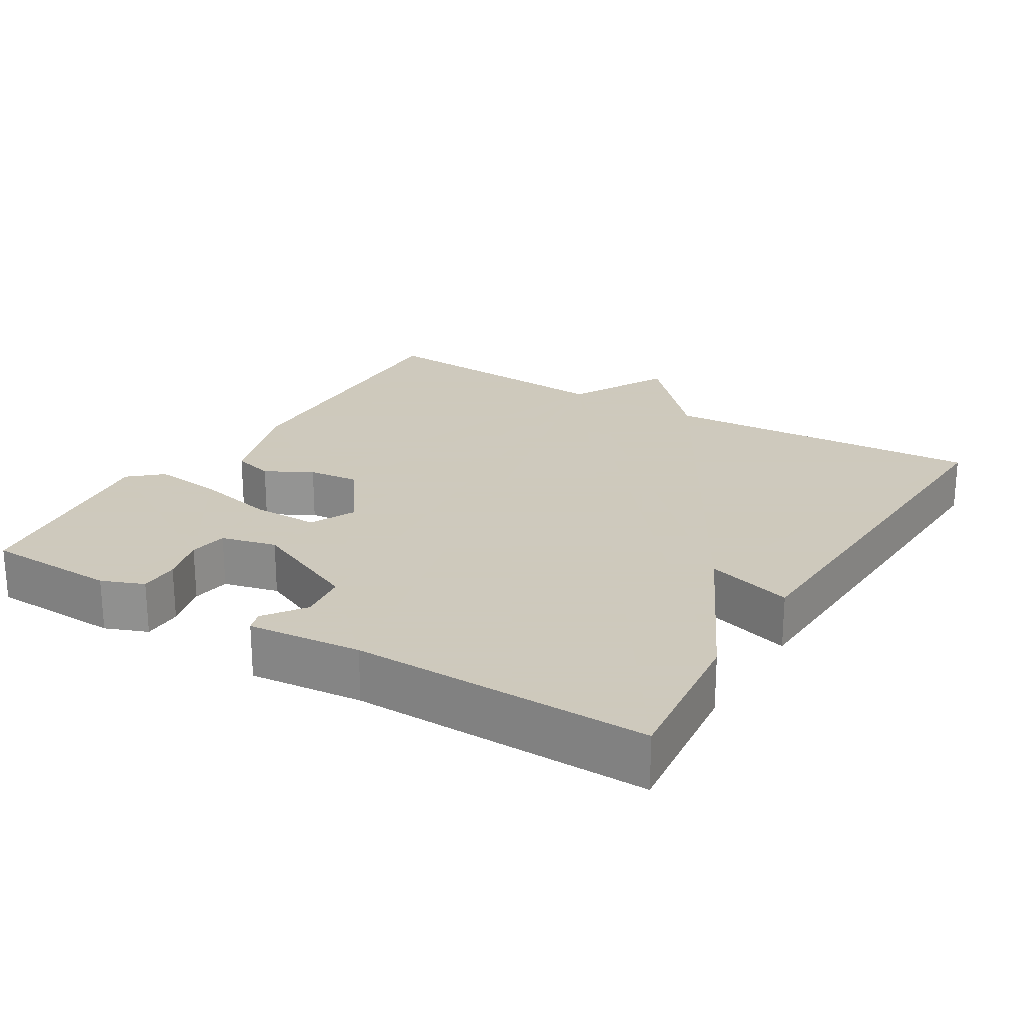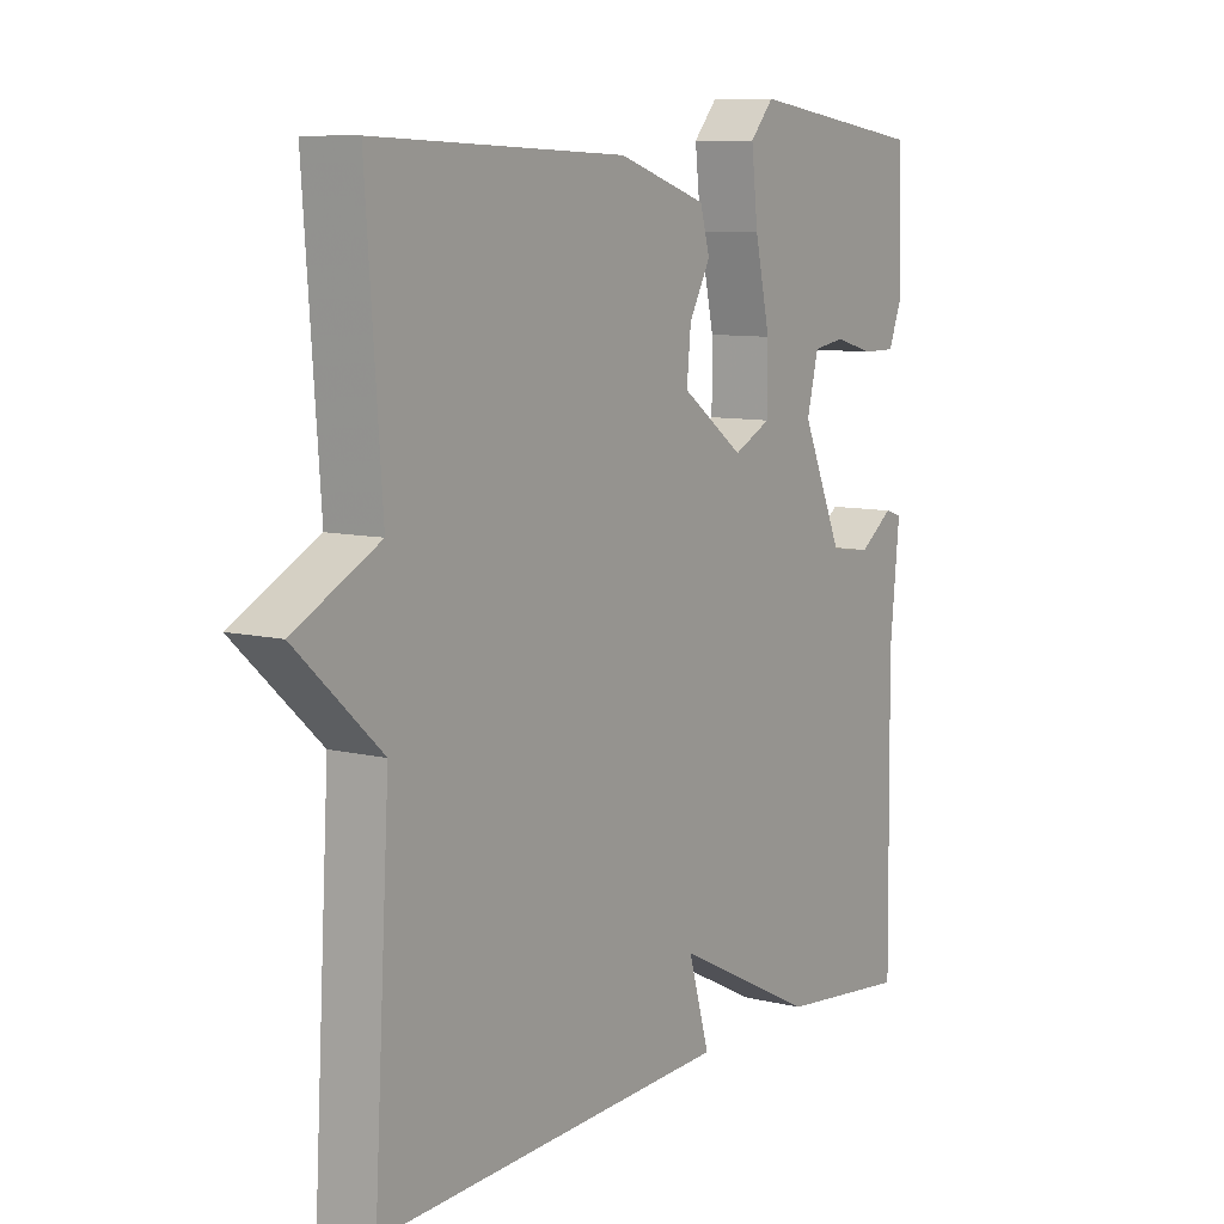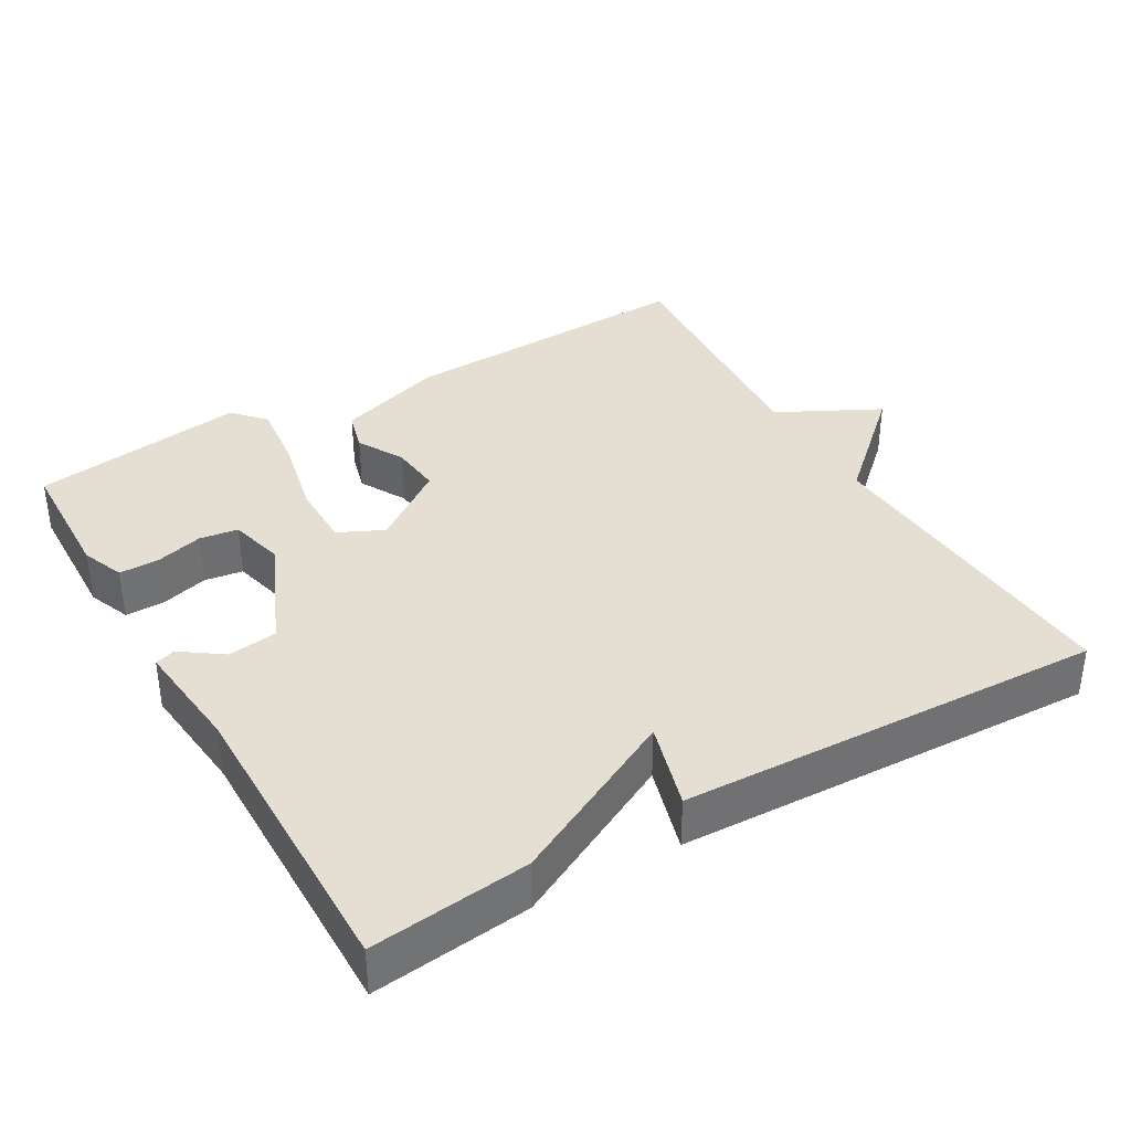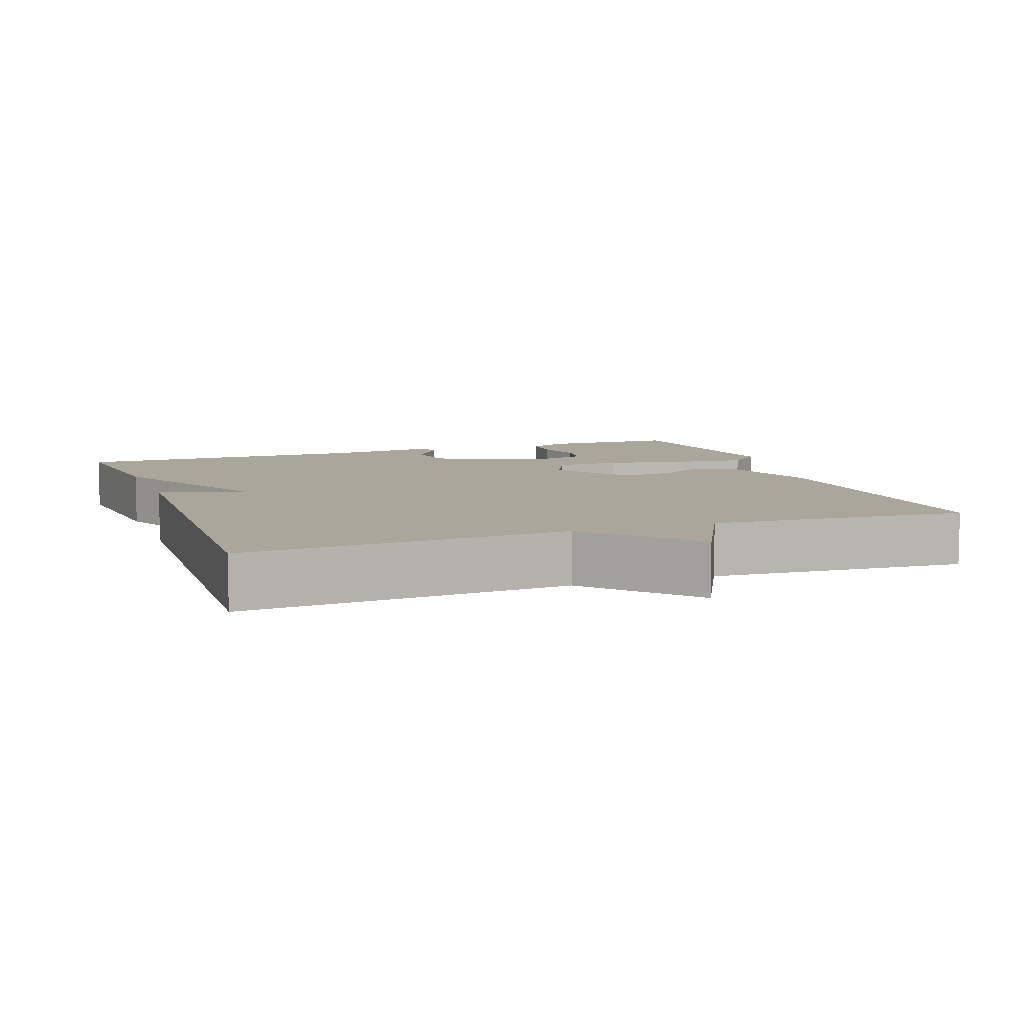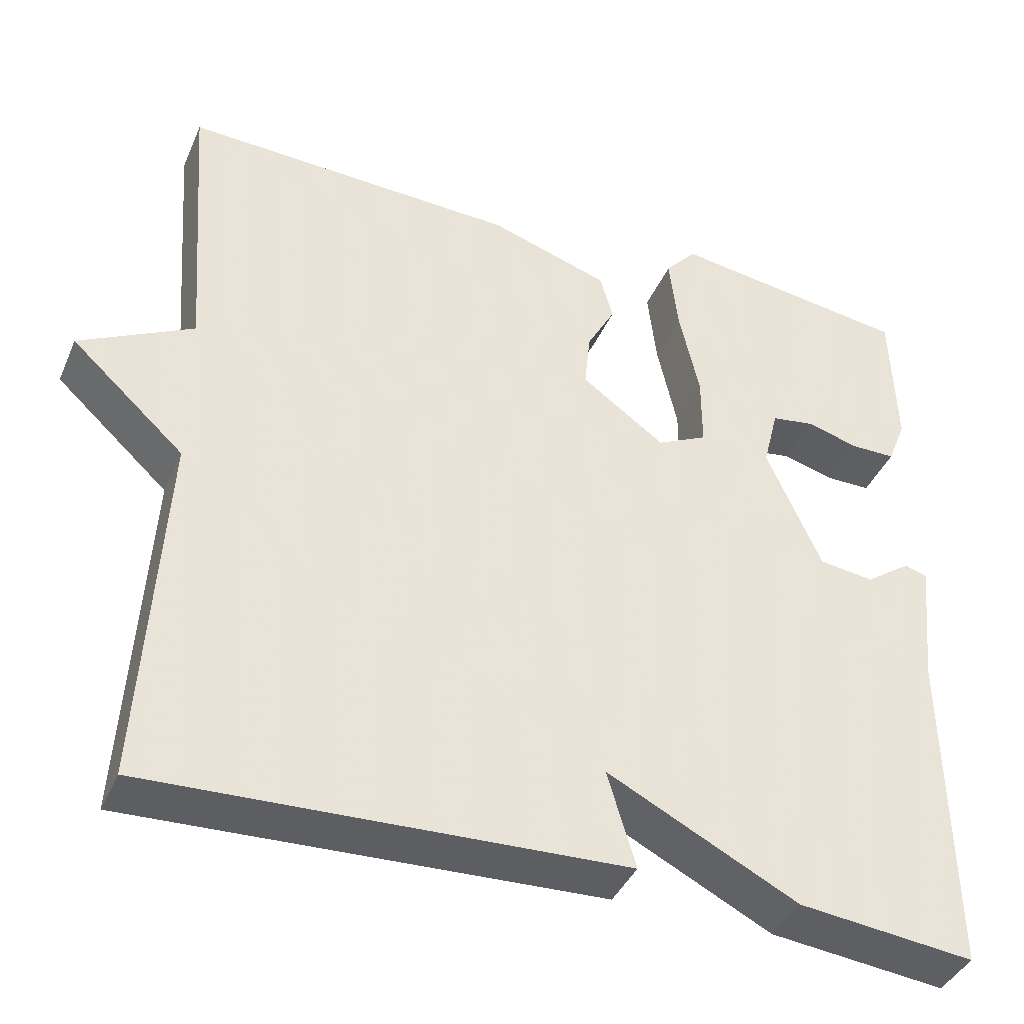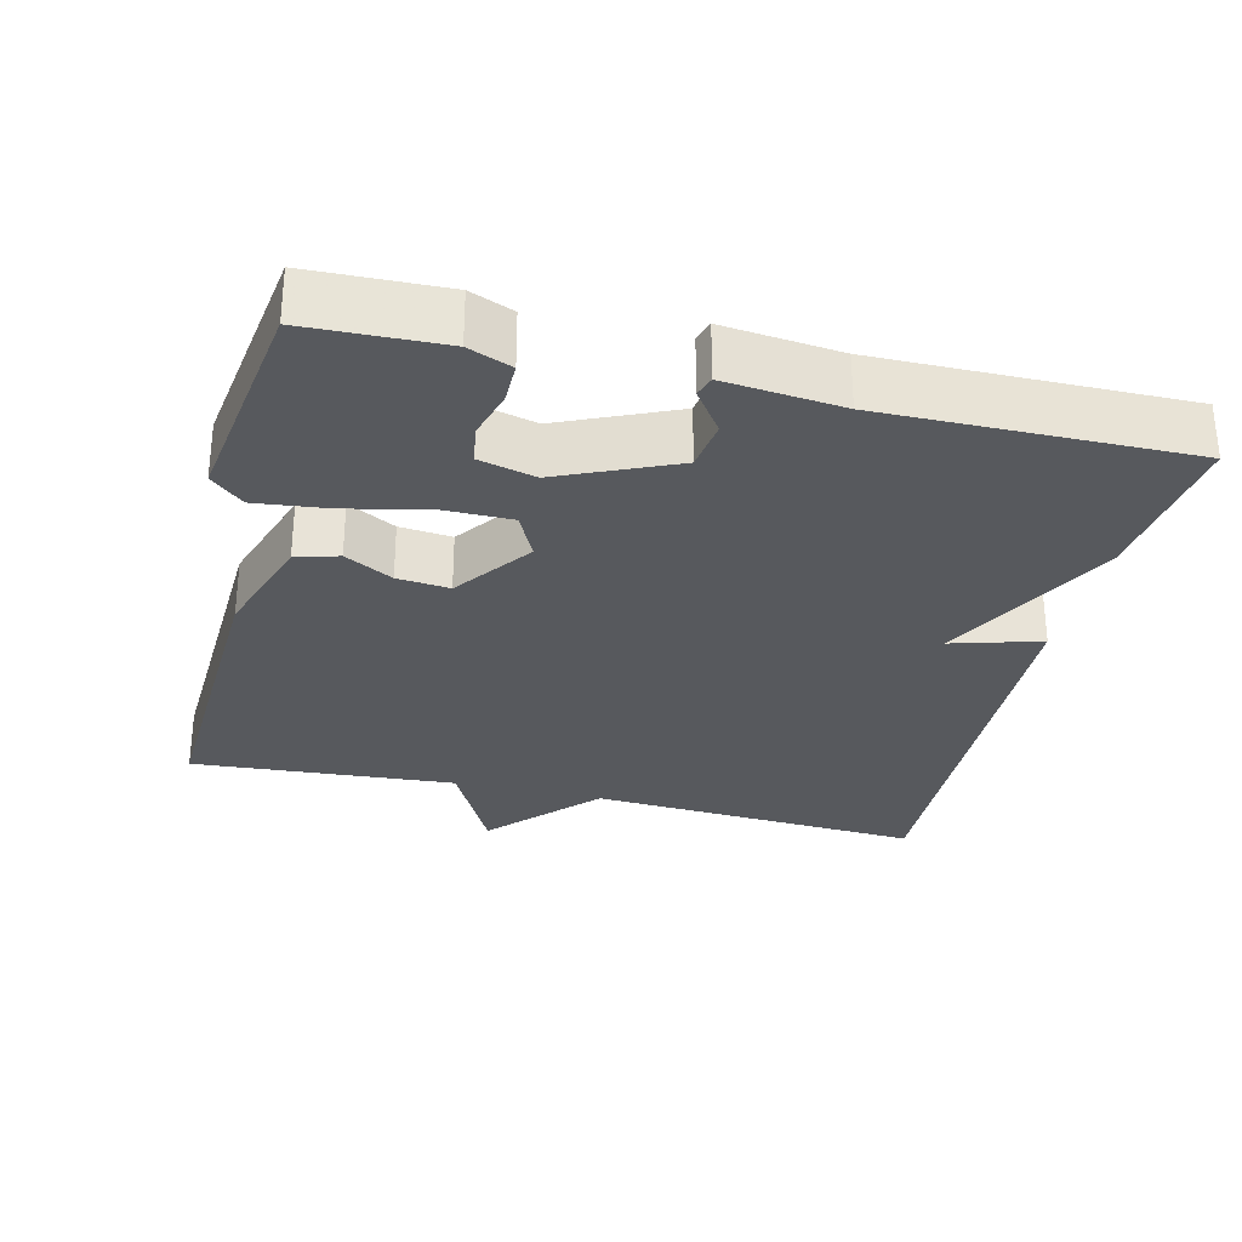
<metadata>
{"format":"obj","ext":"obj","renderer":"f3d","projection":"perspective","resolution":1024,"background":"white","views":[{"elev":22.6,"azim":121.4,"up":"+Y"},{"elev":9.0,"azim":-56.8,"up":"+Z"},{"elev":36.9,"azim":149.7,"up":"+Y"},{"elev":8.0,"azim":-110.1,"up":"+Y"},{"elev":-40.2,"azim":-22.1,"up":"+Z"},{"elev":-29.6,"azim":76.2,"up":"+Y"}]}
</metadata>
<code>
v -0.5 0.07 -0.5
v -0.474 0.07 -0.053
v -0.614 0.07 0.075
v -0.474 0.07 0.147
v -0.5 0.07 0.5
v -0.085 0.07 0.483
v 0.062 0.07 0.435
v 0.078 0.07 0.378
v 0.043 0.07 0.314
v 0.036 0.07 0.244
v 0.139 0.07 0.17
v 0.201 0.07 0.2
v 0.201 0.07 0.29
v 0.176 0.07 0.402
v 0.165 0.07 0.498
v 0.204 0.07 0.542
v 0.5 0.07 0.5
v 0.506 0.07 0.319
v 0.483 0.07 0.261
v 0.428 0.07 0.261
v 0.363 0.07 0.279
v 0.31 0.07 0.271
v 0.291 0.07 0.195
v 0.359 0.07 0.042
v 0.427 0.07 0.033
v 0.483 0.07 0.073
v 0.511 0.07 0.064
v 0.495 0.07 -0.092
v 0.5 0.07 -0.5
v 0.283 0.07 -0.476
v 0.048 0.07 -0.357
v 0.083 0.07 -0.476
v -0.5 0 -0.5
v -0.474 0 -0.053
v -0.614 0 0.075
v -0.474 0 0.147
v -0.5 0 0.5
v -0.085 0 0.483
v 0.062 0 0.435
v 0.078 0 0.378
v 0.043 0 0.314
v 0.036 0 0.244
v 0.139 0 0.17
v 0.201 0 0.2
v 0.201 0 0.29
v 0.176 0 0.402
v 0.165 0 0.498
v 0.204 0 0.542
v 0.5 0 0.5
v 0.506 0 0.319
v 0.483 0 0.261
v 0.428 0 0.261
v 0.363 0 0.279
v 0.31 0 0.271
v 0.291 0 0.195
v 0.359 0 0.042
v 0.427 0 0.033
v 0.483 0 0.073
v 0.511 0 0.064
v 0.495 0 -0.092
v 0.5 0 -0.5
v 0.283 0 -0.476
v 0.048 0 -0.357
v 0.083 0 -0.476
f 31 32 1 2
f 2 3 4
f 31 2 4
f 30 31 4
f 29 30 4
f 28 29 4
f 25 26 27 28
f 24 25 28 4
f 19 20 21
f 18 19 21
f 17 18 21
f 16 17 21
f 15 16 21
f 14 15 21
f 13 14 21 22
f 12 13 22 23
f 7 8 9
f 6 7 9
f 5 6 9
f 4 5 9
f 4 9 10
f 11 12 23 24
f 11 24 4
f 4 10 11
f 34 33 64 63
f 36 35 34
f 36 34 63
f 36 63 62
f 36 62 61
f 36 61 60
f 60 59 58 57
f 36 60 57 56
f 53 52 51
f 53 51 50
f 53 50 49
f 53 49 48
f 53 48 47
f 53 47 46
f 54 53 46 45
f 55 54 45 44
f 41 40 39
f 41 39 38
f 41 38 37
f 41 37 36
f 42 41 36
f 56 55 44 43
f 36 56 43
f 43 42 36
f 1 33 34 2
f 2 34 35 3
f 3 35 36 4
f 4 36 37 5
f 5 37 38 6
f 6 38 39 7
f 7 39 40 8
f 8 40 41 9
f 9 41 42 10
f 10 42 43 11
f 11 43 44 12
f 12 44 45 13
f 13 45 46 14
f 14 46 47 15
f 15 47 48 16
f 16 48 49 17
f 17 49 50 18
f 18 50 51 19
f 19 51 52 20
f 20 52 53 21
f 21 53 54 22
f 22 54 55 23
f 23 55 56 24
f 24 56 57 25
f 25 57 58 26
f 26 58 59 27
f 27 59 60 28
f 28 60 61 29
f 29 61 62 30
f 30 62 63 31
f 31 63 64 32
f 32 64 33 1

</code>
